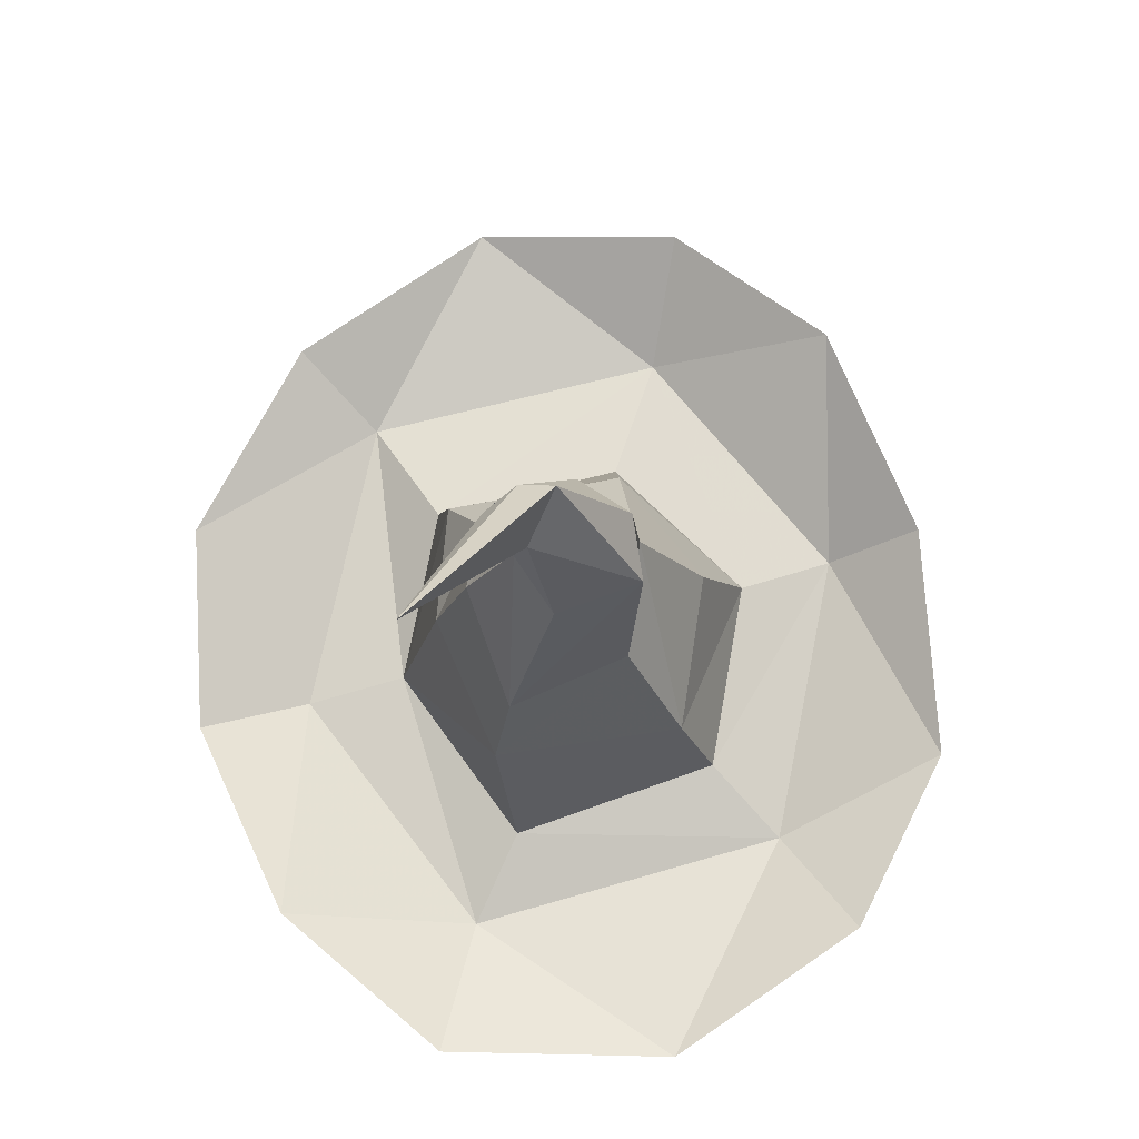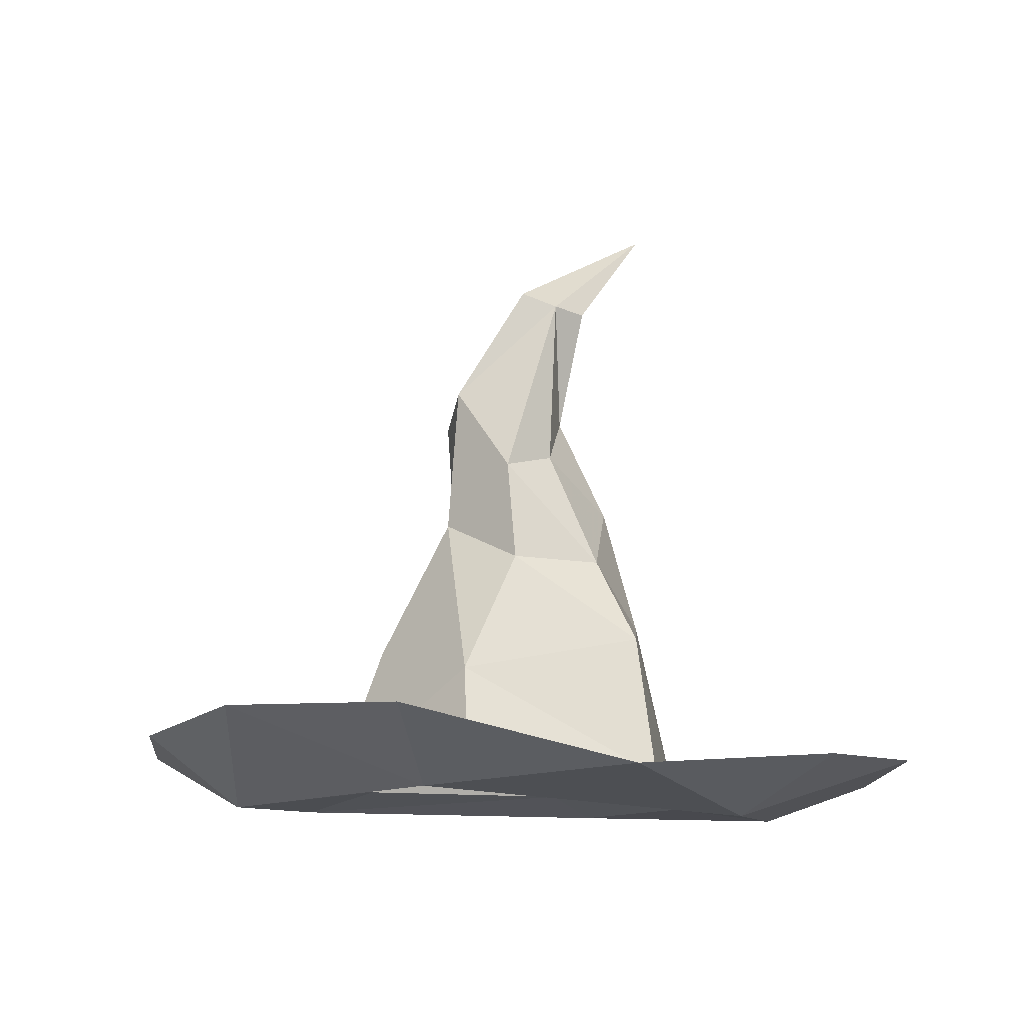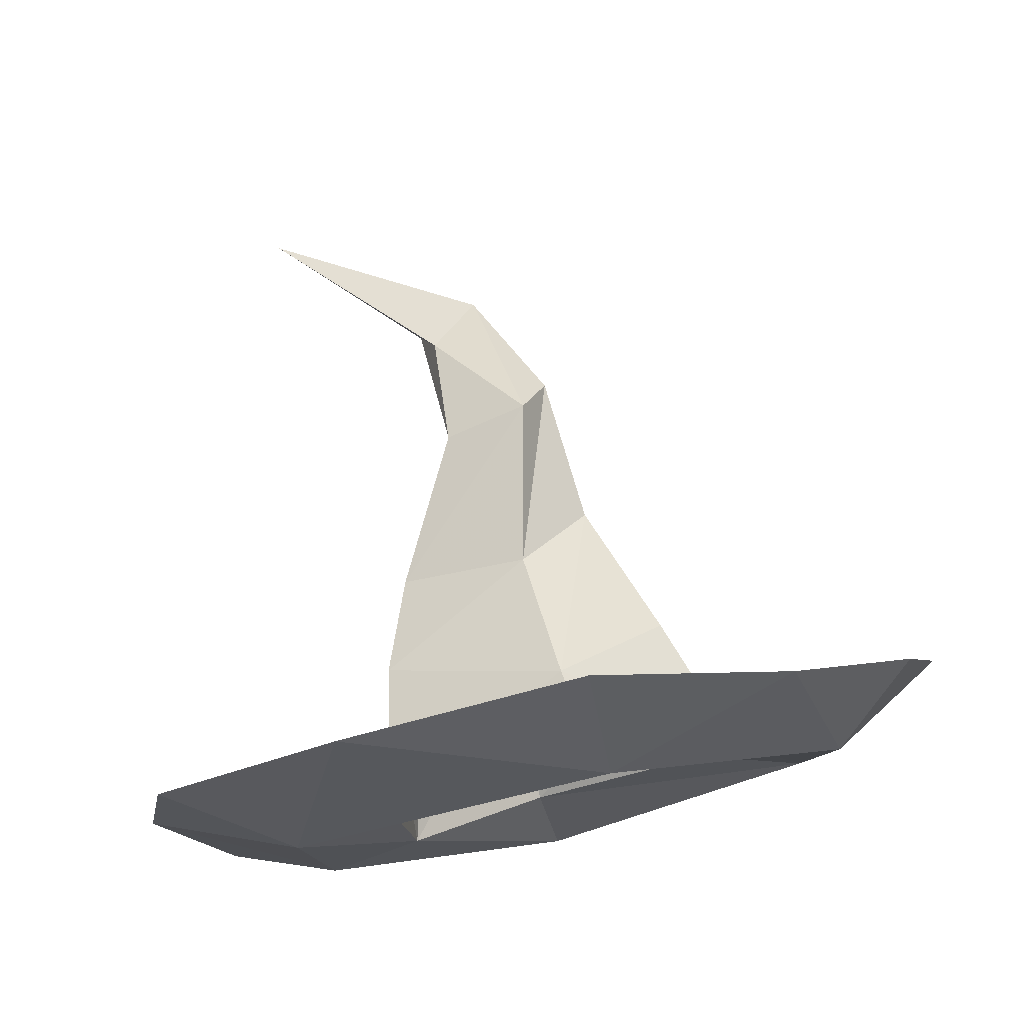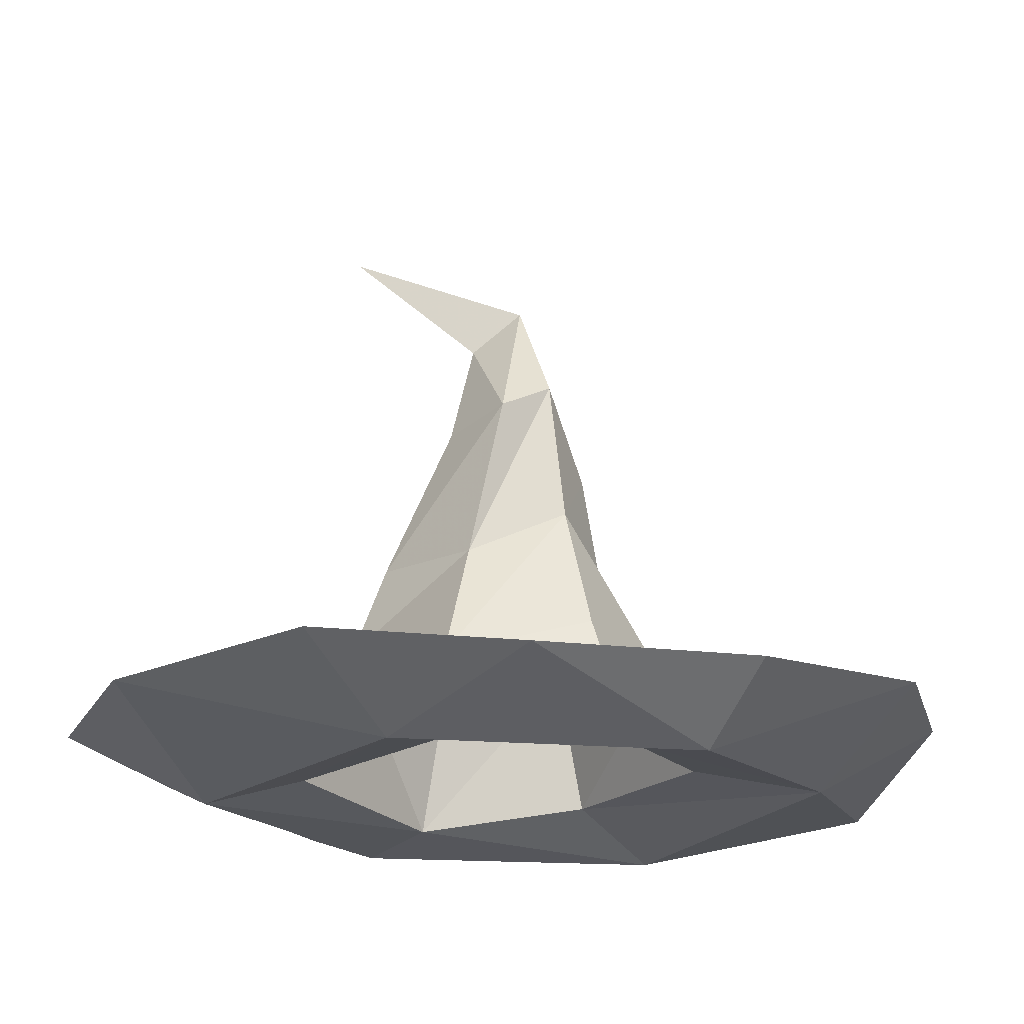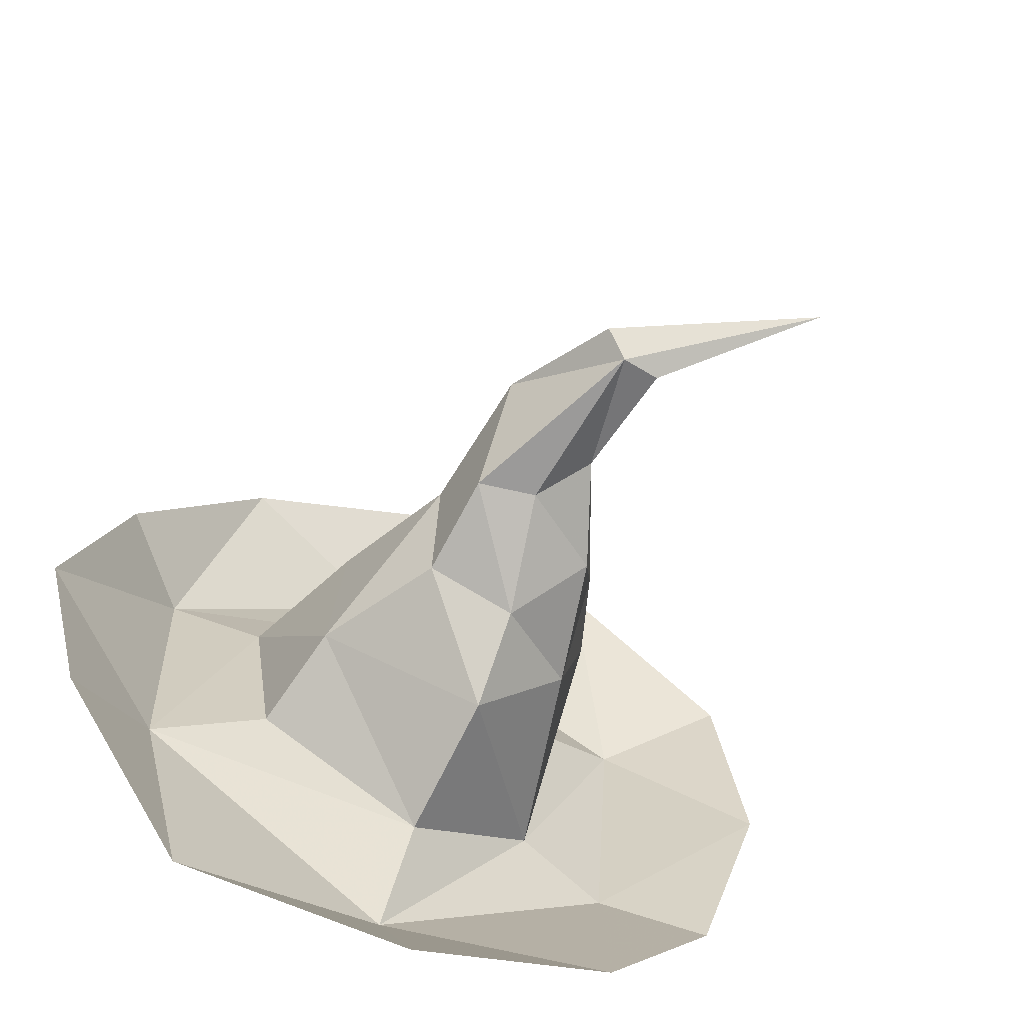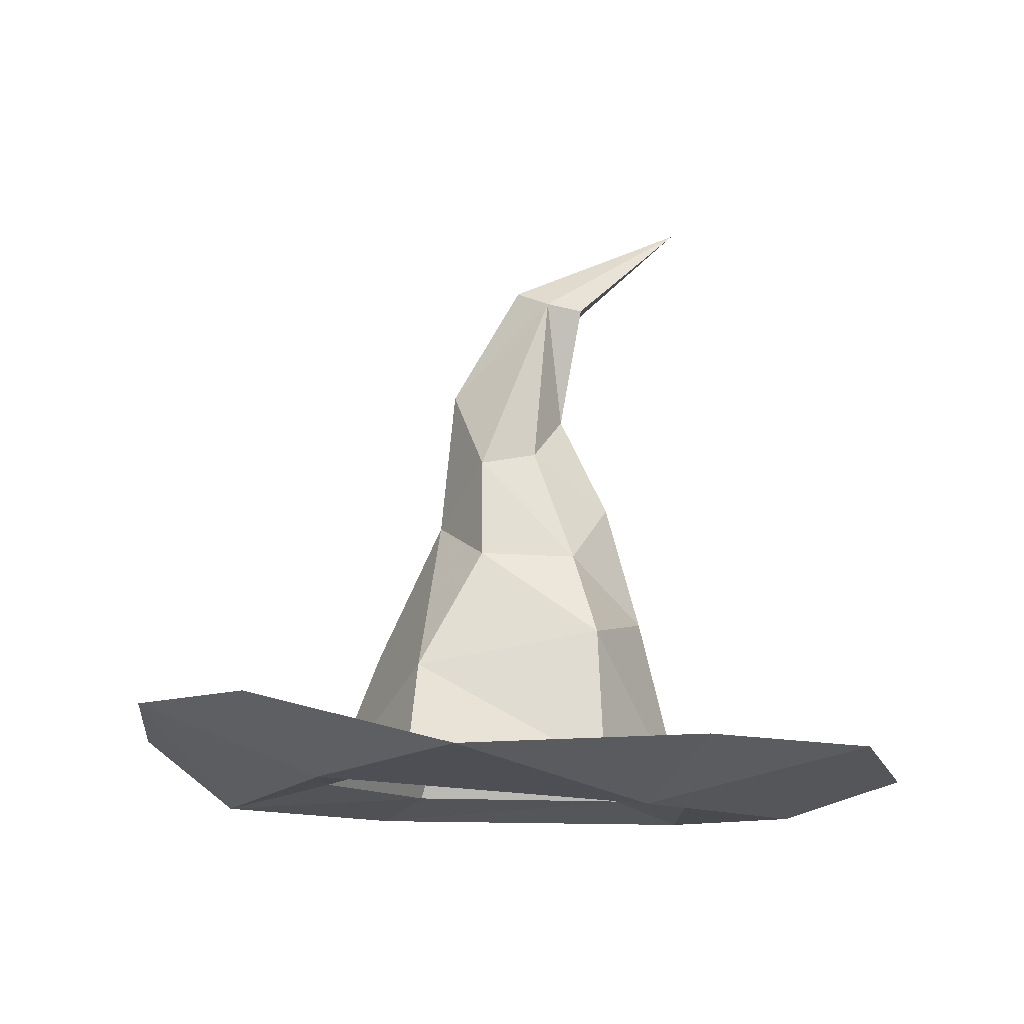
<metadata>
{"format":"obj","ext":"obj","renderer":"f3d","projection":"perspective","resolution":1024,"background":"white","views":[{"elev":75.1,"azim":139.9,"up":"+Z"},{"elev":-7.9,"azim":-41.8,"up":"+Z"},{"elev":78.5,"azim":169.8,"up":"+Y"},{"elev":-18.9,"azim":-151.1,"up":"+Z"},{"elev":-64.6,"azim":-24.6,"up":"+Y"},{"elev":-9.9,"azim":-21.9,"up":"+Z"}]}
</metadata>
<code>
g World_momao
v -4.462 -3.105 2.088
v -3.816 -2.241 4.995
v -5.083 2.161 1.755
v -2.113 0.5305 9.483
v -3.604 1.789 5.619
v -1.835 -2.202 8.368
v -1.602 -1.603 11.2
v -1.643 0.6128 13.61
v 2.491 -1.457 10
v 1.325 -0.7271 12.8
v 0.0765 -1.63 11.55
v 0.7684 -2.928 8.306
v 3.291 -2.042 6.478
v 0.8189 -4.533 5.914
v 4.548 -2.493 1.039
v -0.3766 4.639 4.446
v -0.8174 5.727 1.627
v 0.02459 2.584 8.109
v -0.8225 2.066 12.76
v 3.512 1.577 8.234
v 1.506 1.153 12.41
v 4.426 1.958 5.691
v 0.5605 -5.584 1.928
v 5.006 3.517 1.533
v -10.49 -7.382 3.506
v -6.268 -11.75 1.952
v -7.694 -5.078 1.491
v -11.93 -1.951 3.6
v -7.819 3.175 1.034
v -10.09 4.422 3.069
v -6.082 9.988 2.655
v 0.5282 -12.3 2.354
v 0.15 -9.231 0.7185
v 6.616 -9.859 2.375
v 7.231 -3.778 0.686
v 10.3 -5.09 1.769
v 10.91 7.139 2.748
v 7.641 4.739 0.8863
v 11.93 1.016 2.624
v 5.807 11.64 2.769
v -0.993 8.641 1.031
v -0.7002 12.3 3.191
v -4.462 -3.105 2.088
v -5.083 2.161 1.755
v -0.8174 5.727 1.627
v 5.006 3.517 1.533
v 4.548 -2.493 1.039
v 0.5605 -5.584 1.928
v 0.6724 -1.267 16.38
v -6.3e-05 -0.5136 16.81
v 1.766 -1.294 16.25
v 1.404 -0.01142 15.61
v 1.404 -0.01142 15.61
v 1.404 -0.01142 15.61
v 5.598 0.1977 19.45
f 1 2 3
f 2 4 5
f 4 2 6
f 4 6 7
f 7 8 4
f 9 10 11
f 11 12 9
f 9 12 13
f 13 14 15
f 3 16 17
f 16 5 4
f 4 18 16
f 18 4 8
f 8 19 18
f 20 21 10
f 10 9 20
f 9 13 20
f 13 15 22
f 2 23 14
f 16 24 17
f 24 22 15
f 6 2 14
f 14 12 6
f 18 20 22
f 22 16 18
f 25 26 27
f 27 28 25
f 28 27 29
f 29 30 28
f 30 29 31
f 32 33 26
f 33 32 34
f 34 35 33
f 35 34 36
f 37 38 39
f 38 37 40
f 40 41 38
f 41 40 42
f 42 31 41
f 26 33 27
f 35 39 38
f 41 31 29
f 27 43 44
f 44 29 27
f 45 41 29
f 29 44 45
f 41 45 46
f 46 38 41
f 46 47 38
f 35 36 39
f 47 48 33
f 33 35 47
f 48 43 27
f 27 33 48
f 38 47 35
f 8 7 49
f 49 50 8
f 12 11 7
f 7 6 12
f 10 51 49
f 49 11 10
f 19 8 50
f 50 52 19
f 20 18 19
f 19 21 20
f 21 53 51
f 51 10 21
f 49 7 11
f 54 21 19
f 49 55 50
f 51 55 49
f 50 55 52
f 53 55 51
f 2 1 23
f 13 22 20
f 12 14 13
f 3 5 16
f 2 5 3
f 14 23 15
f 16 22 24

</code>
